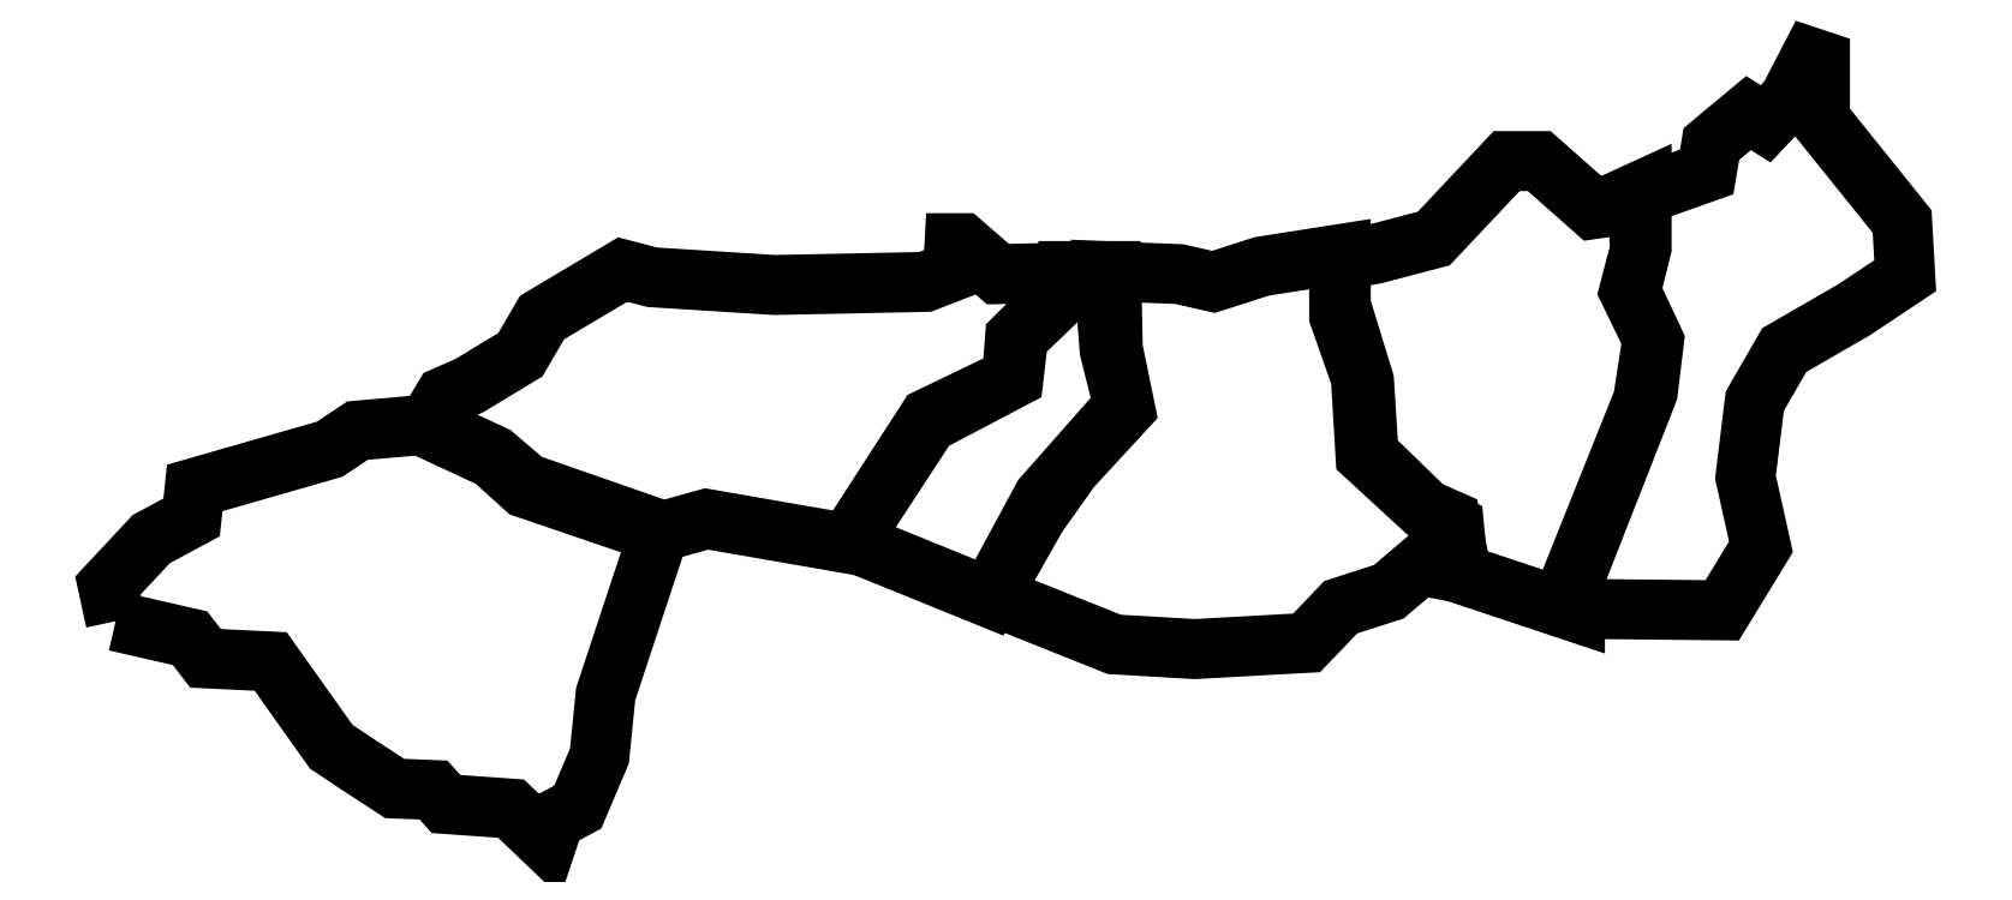
<metadata>
{"format":"dxf","ext":"dxf","renderer":"ezdxf+matplotlib","layout":"modelspace","background":"white","min_lineweight":24,"dpi":150}
</metadata>
<code>
0
SECTION
2
ENTITIES
0
LWPOLYLINE
8
Layer_1
90
26
70
1
10
-5266
20
-630.9
30
0
10
-5312
20
-420.6
30
0
10
-5056
20
-146.3
30
0
10
-4818
20
-18.29
30
0
10
-4800
20
155.4
30
0
10
-4005
20
384
30
0
10
-3840
20
493.7
30
0
10
-3429
20
530.3
30
0
10
-3035
20
347.4
30
0
10
-2843
20
182.9
30
0
10
-2057
20
-91.43
30
0
10
-2377
20
-1061
30
0
10
-2414
20
-1426
30
0
10
-2542
20
-1728
30
0
10
-2679
20
-1801
30
0
10
-2725
20
-1938
30
0
10
-2935
20
-1737
30
0
10
-3319
20
-1710
30
0
10
-3392
20
-1627
30
0
10
-3621
20
-1618
30
0
10
-3831
20
-1481
30
0
10
-3995
20
-1371
30
0
10
-4352
20
-868.6
30
0
10
-4736
20
-850.3
30
0
10
-4827
20
-731.4
30
0
10
-5266
20
-630.9
30
0
0
LWPOLYLINE
8
Layer_1
90
24
70
1
10
-2075
20
-109.7
30
0
10
-1783
20
-27.43
30
0
10
-941.7
20
-173.7
30
0
10
-475.4
20
539.4
30
0
10
27.43
20
804.6
30
0
10
54.86
20
1042
30
0
10
310.9
20
1289
30
0
10
329.1
20
1426
30
0
10
-64
20
1417
30
0
10
-274.3
20
1600
30
0
10
-320
20
1600
30
0
10
-329.1
20
1435
30
0
10
-493.7
20
1371
30
0
10
-1381
20
1353
30
0
10
-2103
20
1399
30
0
10
-2277
20
1445
30
0
10
-2752
20
1161
30
0
10
-2880
20
941.7
30
0
10
-3182
20
758.9
30
0
10
-3328
20
694.9
30
0
10
-3438
20
512
30
0
10
-3045
20
329.1
30
0
10
-2853
20
155.4
30
0
10
-2075
20
-109.7
30
0
0
LWPOLYLINE
8
Layer_1
90
13
70
1
10
-941.7
20
-155.4
30
0
10
-109.7
20
-493.7
30
0
10
164.6
20
-9.143
30
0
10
365.7
20
274.3
30
0
10
685.7
20
621.7
30
0
10
612.6
20
978.3
30
0
10
603.4
20
1435
30
0
10
320
20
1435
30
0
10
292.6
20
1298
30
0
10
36.57
20
1042
30
0
10
18.29
20
804.6
30
0
10
-475.4
20
566.9
30
0
10
-941.7
20
-155.4
30
0
0
LWPOLYLINE
8
Layer_1
90
22
70
1
10
-109.7
20
-475.4
30
0
10
621.7
20
-768
30
0
10
1097
20
-795.4
30
0
10
1755
20
-758.9
30
0
10
1957
20
-548.6
30
0
10
2240
20
-457.1
30
0
10
2423
20
-301.7
30
0
10
2670
20
-347.4
30
0
10
2606
20
-36.57
30
0
10
2459
20
27.43
30
0
10
2121
20
356.6
30
0
10
2094
20
786.3
30
0
10
1957
20
1234
30
0
10
1957
20
1536
30
0
10
1490
20
1463
30
0
10
1207
20
1371
30
0
10
1006
20
1417
30
0
10
557.7
20
1435
30
0
10
594.3
20
969.1
30
0
10
676.6
20
640
30
0
10
201.1
20
100.6
30
0
10
-109.7
20
-475.4
30
0
0
LWPOLYLINE
8
Layer_1
90
21
70
1
10
1947
20
1499
30
0
10
1947
20
1170
30
0
10
2075
20
804.6
30
0
10
2103
20
347.4
30
0
10
2450
20
27.43
30
0
10
2624
20
-64
30
0
10
2651
20
-347.4
30
0
10
3337
20
-576
30
0
10
3337
20
-374.9
30
0
10
3767
20
722.3
30
0
10
3803
20
1024
30
0
10
3666
20
1317
30
0
10
3730
20
1573
30
0
10
3730
20
1911
30
0
10
3511
20
1810
30
0
10
3447
20
1801
30
0
10
3127
20
2085
30
0
10
2935
20
2085
30
0
10
2505
20
1627
30
0
10
2158
20
1536
30
0
10
1947
20
1499
30
0
0
LWPOLYLINE
8
Layer_1
90
24
70
1
10
3328
20
-557.7
30
0
10
4206
20
-566.9
30
0
10
4434
20
-192
30
0
10
4343
20
219.4
30
0
10
4398
20
667.4
30
0
10
4571
20
969.1
30
0
10
4983
20
1207
30
0
10
5285
20
1408
30
0
10
5266
20
1728
30
0
10
4782
20
2331
30
0
10
4782
20
2679
30
0
10
4727
20
2697
30
0
10
4599
20
2450
30
0
10
4462
20
2304
30
0
10
4361
20
2368
30
0
10
4142
20
2185
30
0
10
4114
20
2021
30
0
10
3703
20
1874
30
0
10
3721
20
1563
30
0
10
3657
20
1317
30
0
10
3794
20
1033
30
0
10
3739
20
676.6
30
0
10
3319
20
-374.9
30
0
10
3328
20
-557.7
30
0
0
ENDSEC
0
EOF

</code>
